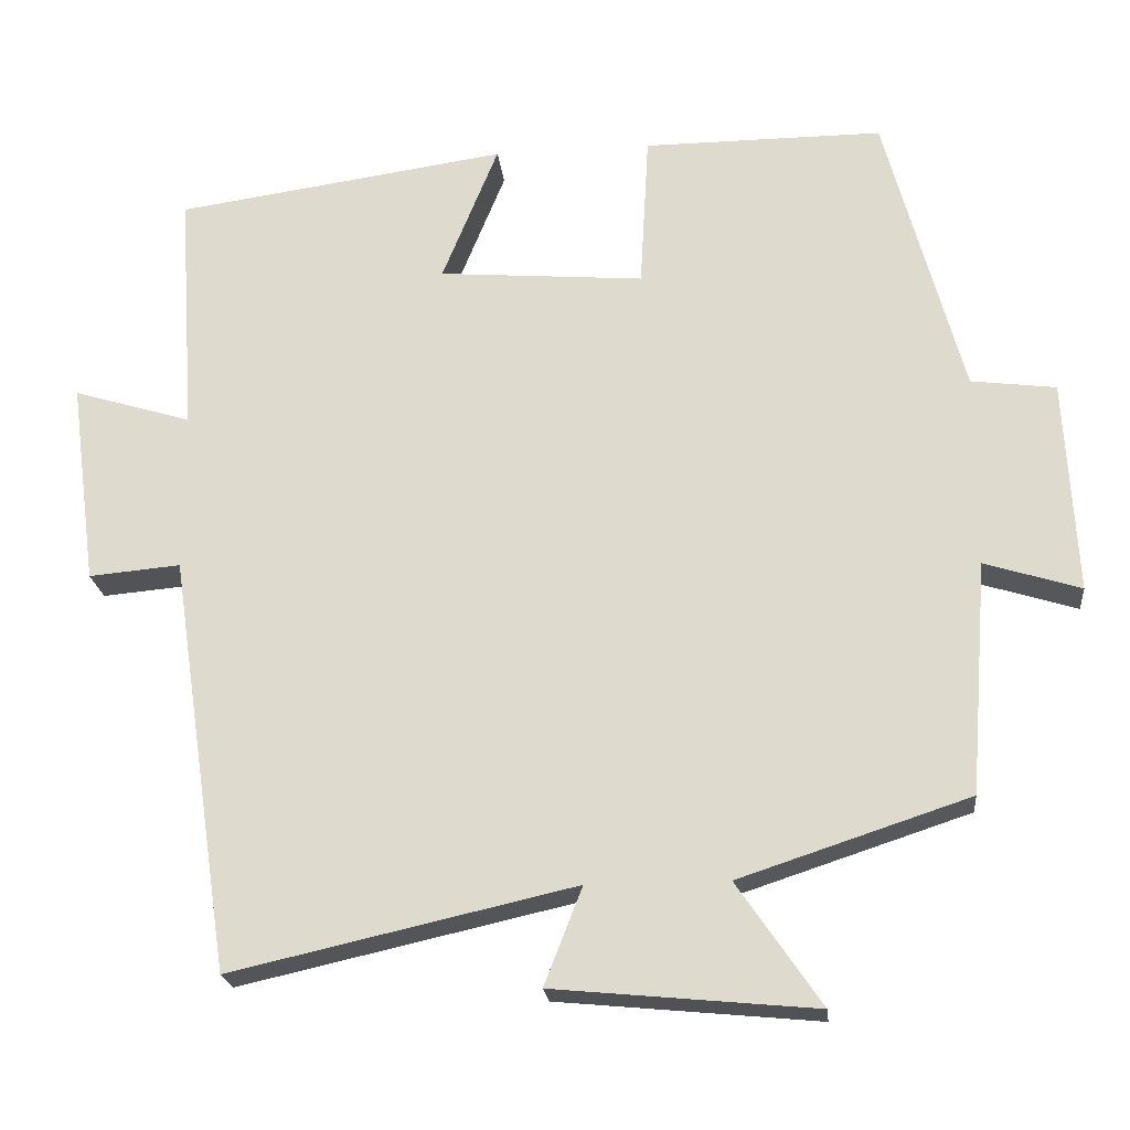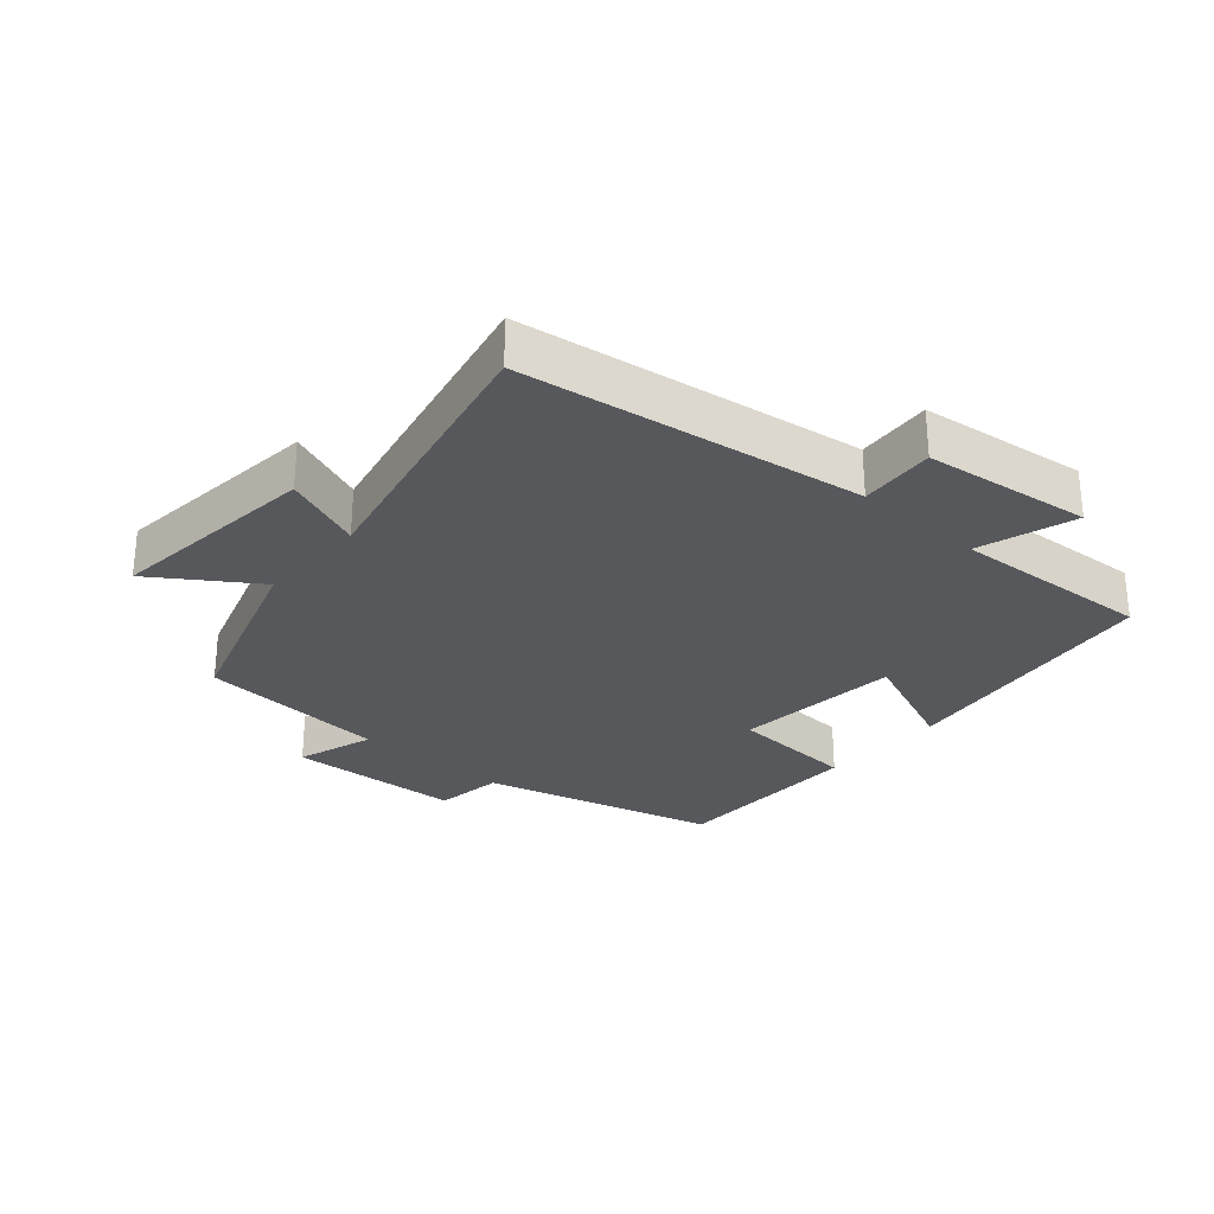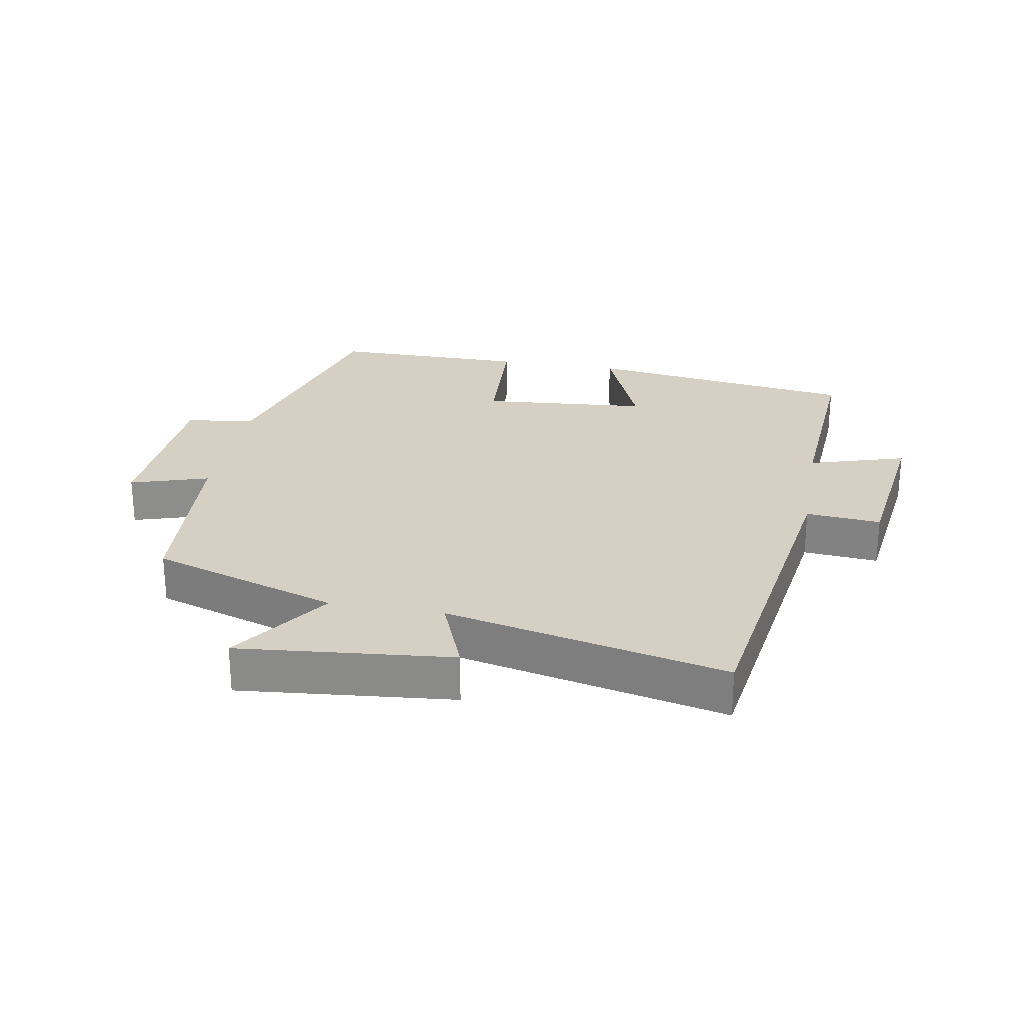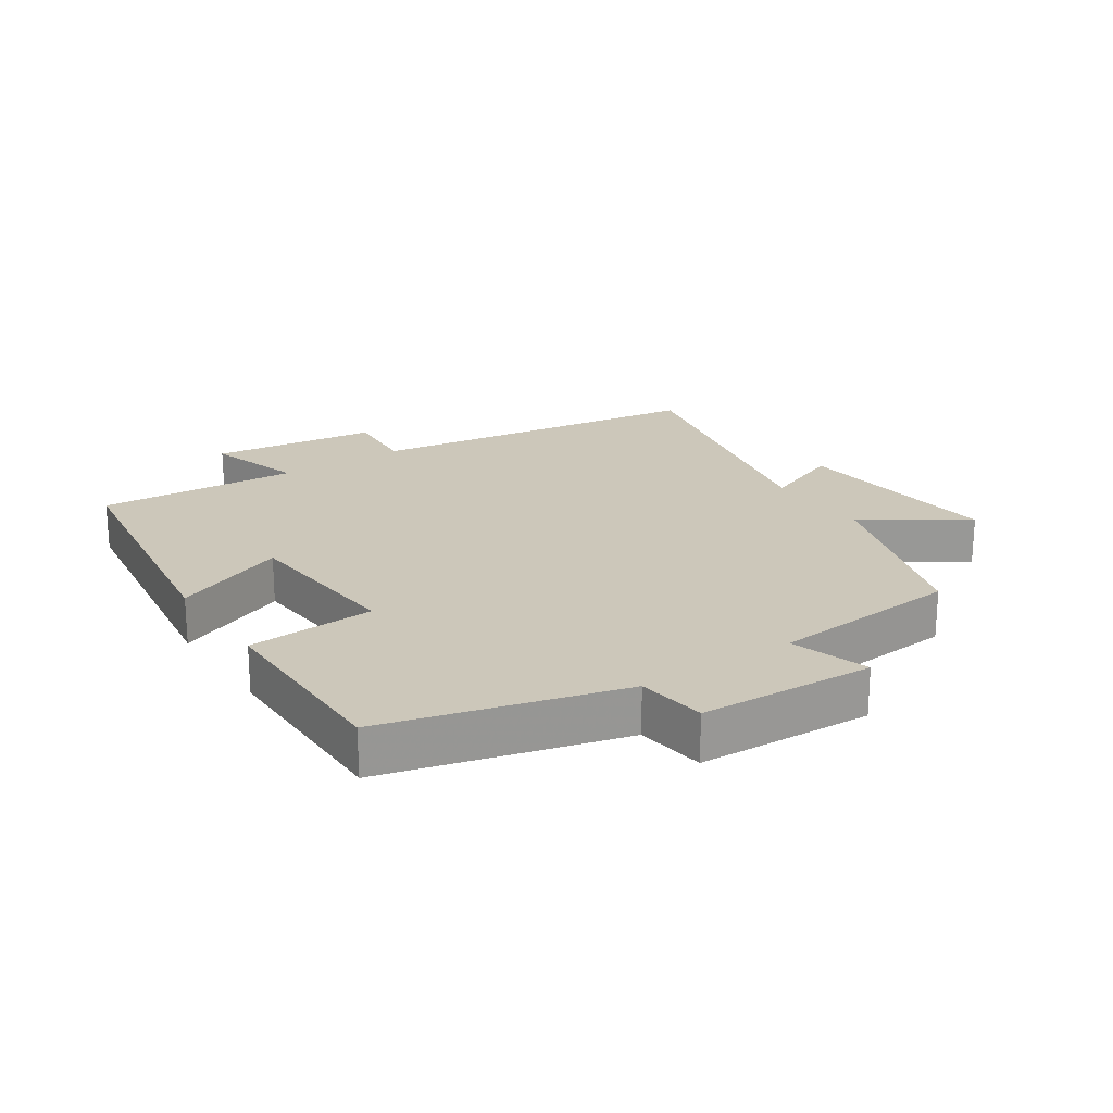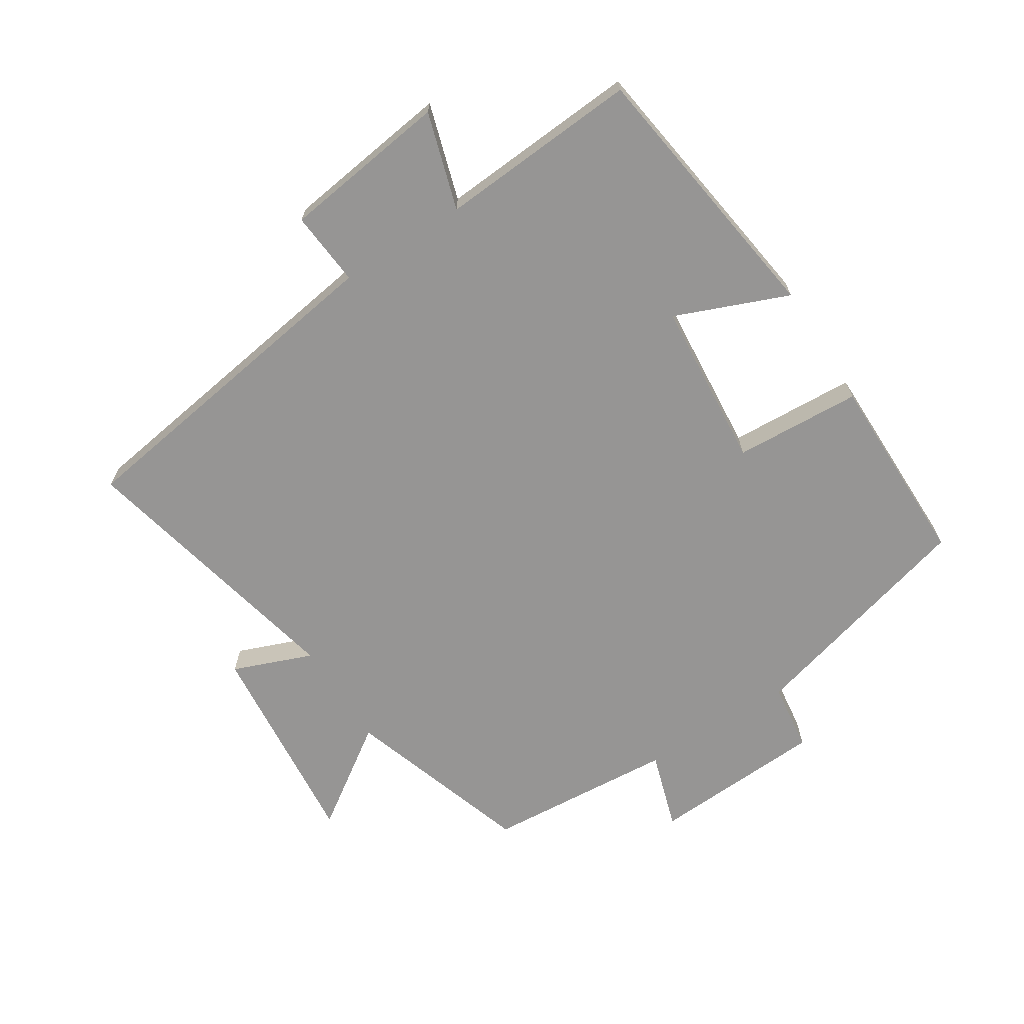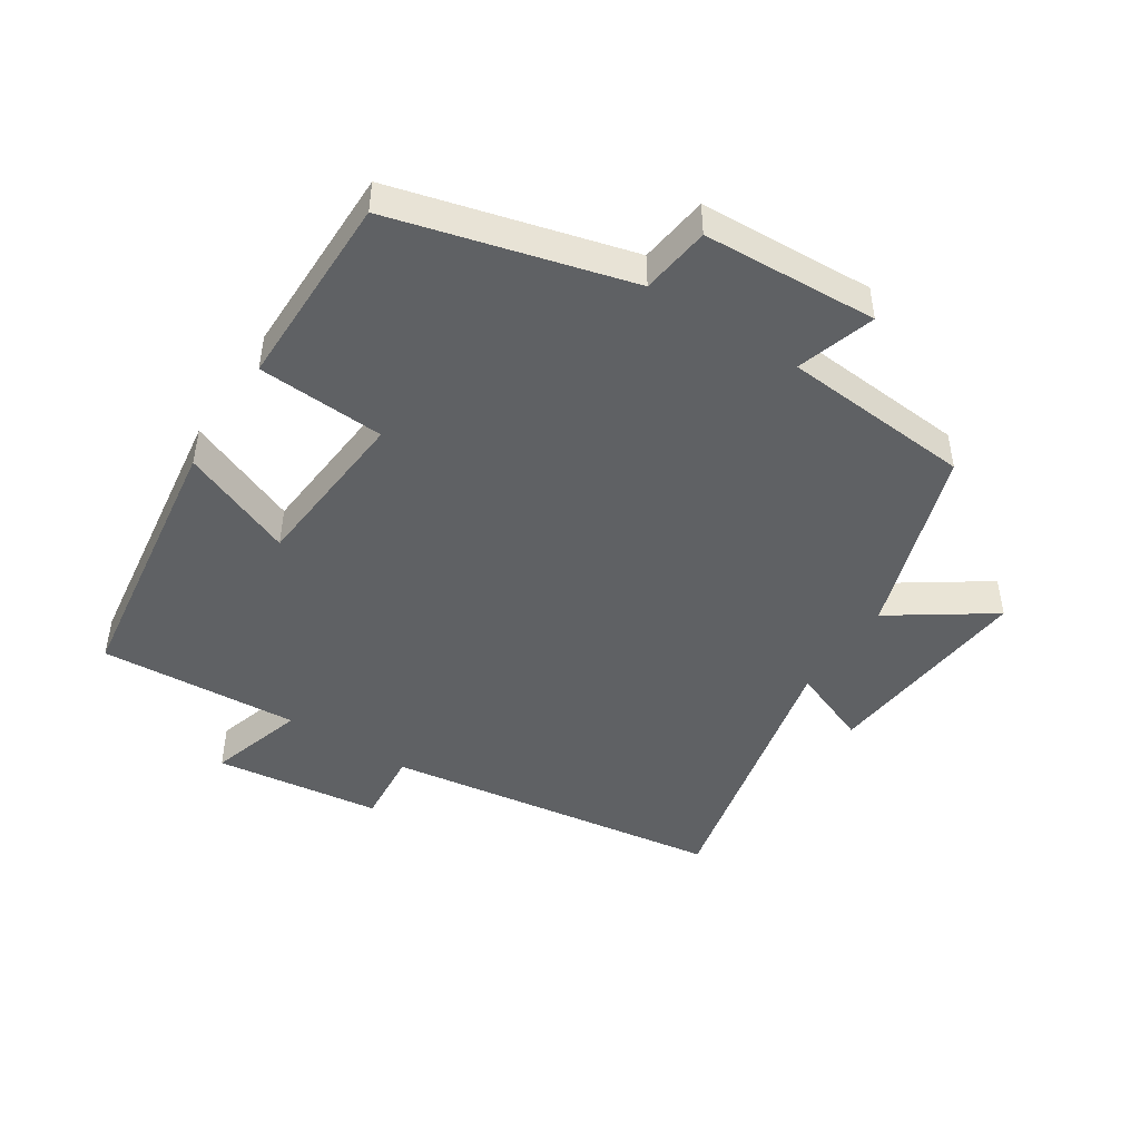
<metadata>
{"format":"obj","ext":"obj","renderer":"f3d","projection":"perspective","resolution":1024,"background":"white","views":[{"elev":-21.8,"azim":6.1,"up":"+Z"},{"elev":-28.3,"azim":-131.5,"up":"+Y"},{"elev":26.0,"azim":-169.9,"up":"+Y"},{"elev":21.5,"azim":56.1,"up":"+Y"},{"elev":-67.6,"azim":-57.4,"up":"+Y"},{"elev":-46.5,"azim":57.0,"up":"+Y"}]}
</metadata>
<code>
v 0.477 0.07 -0.405
v 0.187 0.07 -0.5
v 0.293 0.07 -0.655
v -0.037 0.07 -0.623
v 0.011 0.07 -0.5
v -0.422 0.07 -0.597
v -0.5 0.07 -0.071
v -0.616 0.07 -0.081
v -0.65 0.07 0.177
v -0.5 0.07 0.131
v -0.521 0.07 0.441
v -0.101 0.07 0.5
v -0.172 0.07 0.325
v 0.088 0.07 0.303
v 0.099 0.07 0.5
v 0.402 0.07 0.5
v 0.5 0.07 0.135
v 0.607 0.07 0.121
v 0.621 0.07 -0.149
v 0.5 0.07 -0.111
v 0.477 0 -0.405
v 0.187 0 -0.5
v 0.293 0 -0.655
v -0.037 0 -0.623
v 0.011 0 -0.5
v -0.422 0 -0.597
v -0.5 0 -0.071
v -0.616 0 -0.081
v -0.65 0 0.177
v -0.5 0 0.131
v -0.521 0 0.441
v -0.101 0 0.5
v -0.172 0 0.325
v 0.088 0 0.303
v 0.099 0 0.5
v 0.402 0 0.5
v 0.5 0 0.135
v 0.607 0 0.121
v 0.621 0 -0.149
v 0.5 0 -0.111
f 17 18 19 20
f 20 1 2
f 17 20 2
f 16 17 2
f 15 16 2
f 14 15 2
f 13 14 2
f 10 11 12 13
f 10 13 2
f 7 8 9 10
f 5 6 7 10
f 5 10 2 3
f 3 4 5
f 40 39 38 37
f 22 21 40
f 22 40 37
f 22 37 36
f 22 36 35
f 22 35 34
f 22 34 33
f 33 32 31 30
f 22 33 30
f 30 29 28 27
f 30 27 26 25
f 23 22 30 25
f 25 24 23
f 1 21 22 2
f 2 22 23 3
f 3 23 24 4
f 4 24 25 5
f 5 25 26 6
f 6 26 27 7
f 7 27 28 8
f 8 28 29 9
f 9 29 30 10
f 10 30 31 11
f 11 31 32 12
f 12 32 33 13
f 13 33 34 14
f 14 34 35 15
f 15 35 36 16
f 16 36 37 17
f 17 37 38 18
f 18 38 39 19
f 19 39 40 20
f 20 40 21 1

</code>
